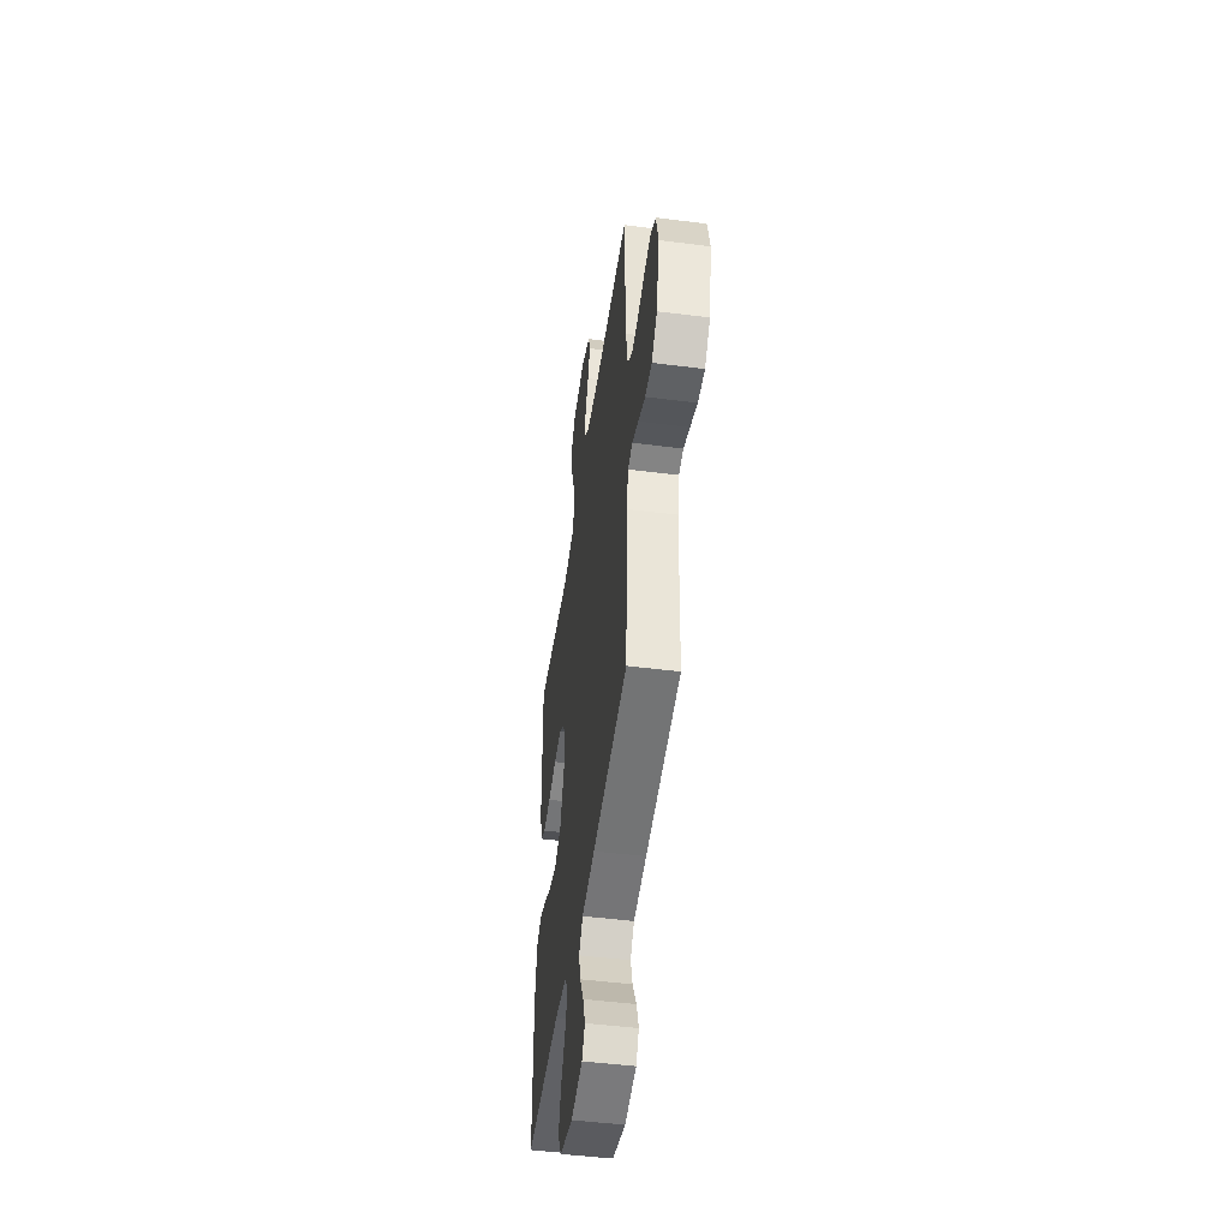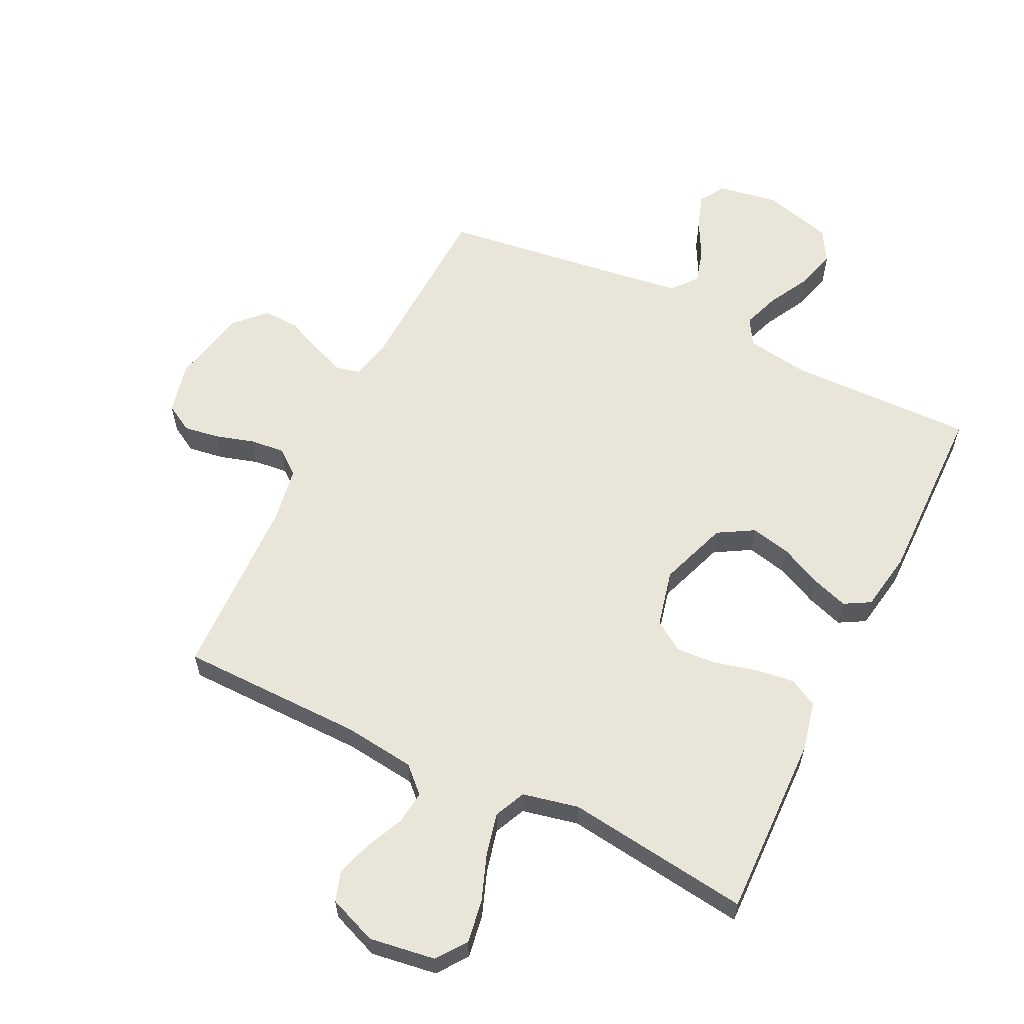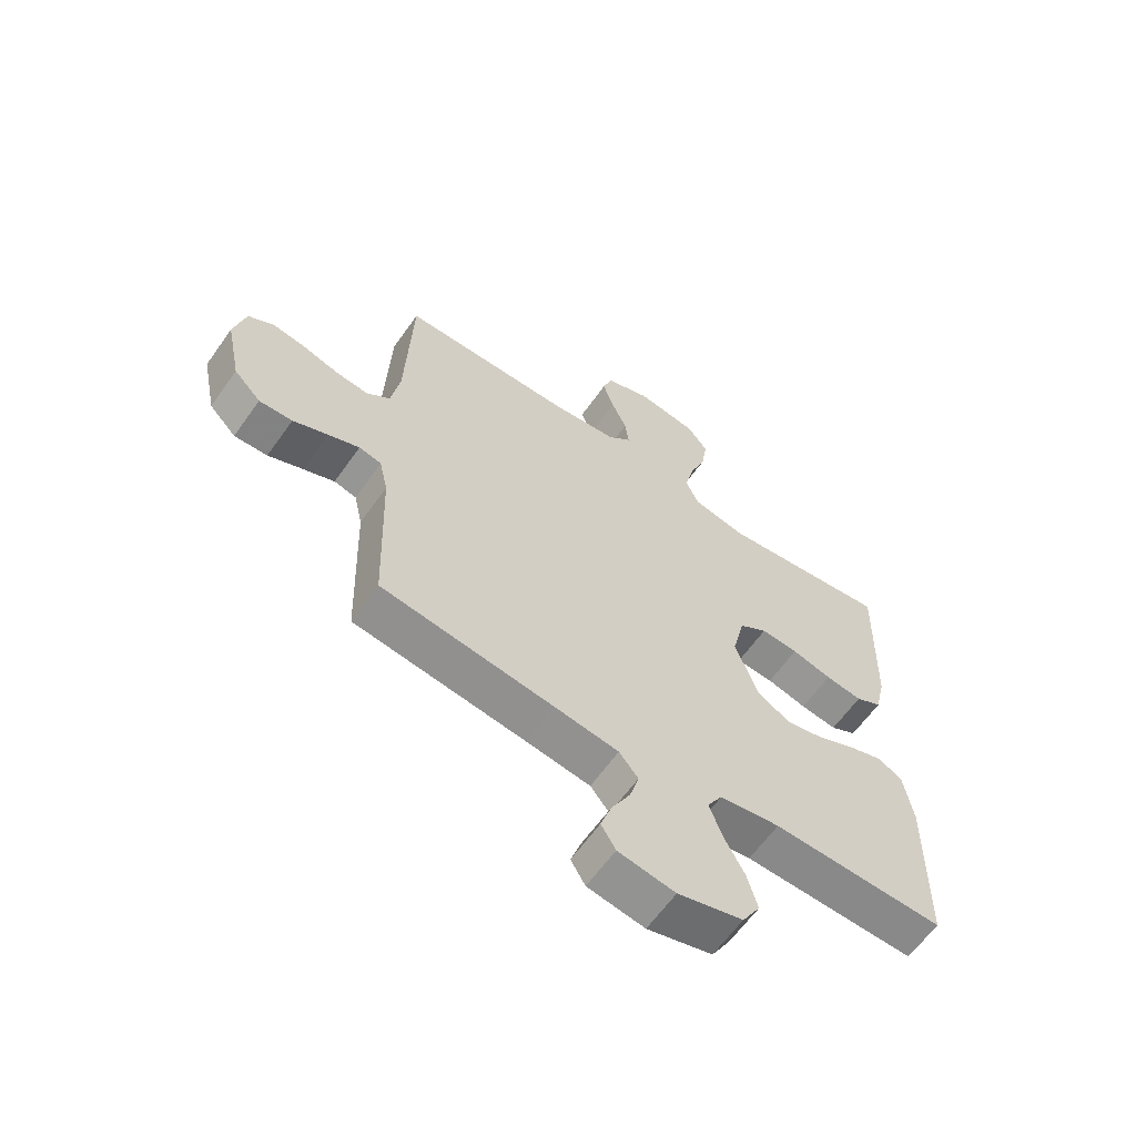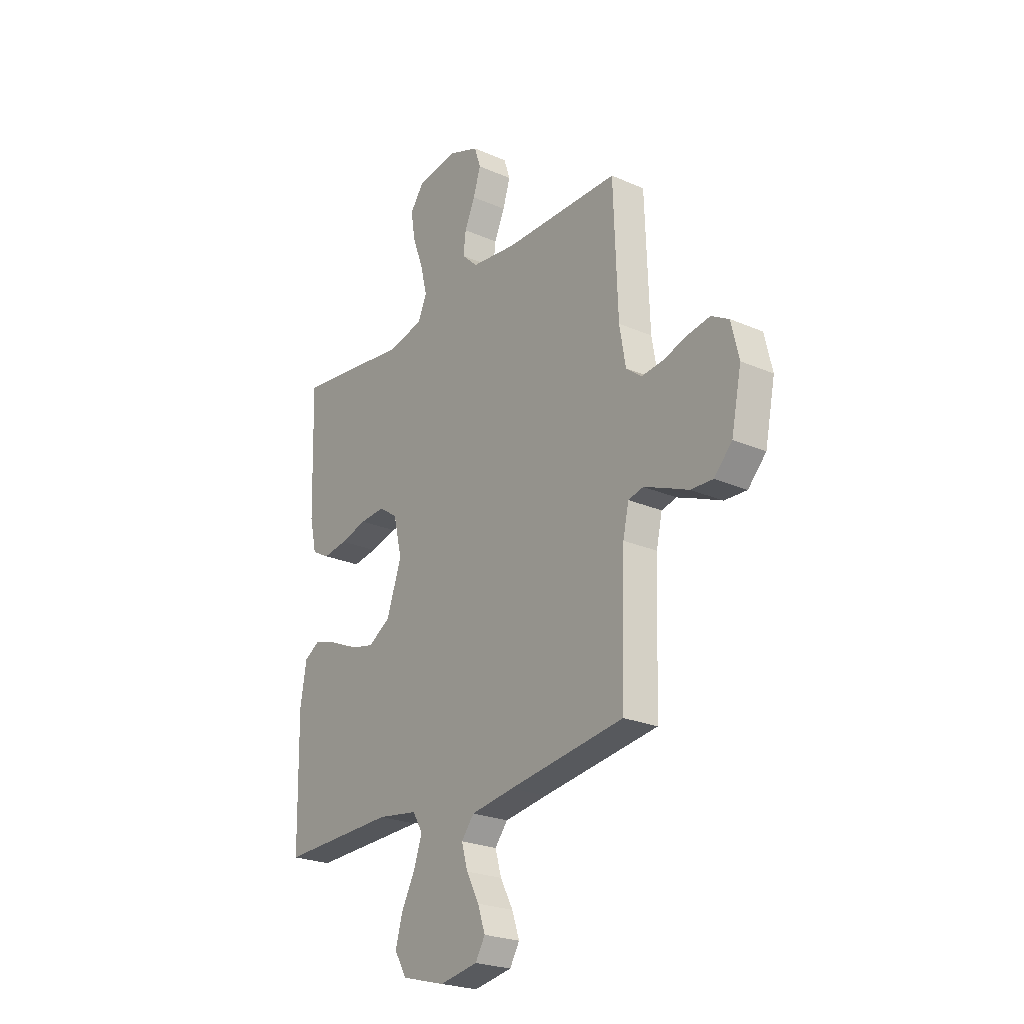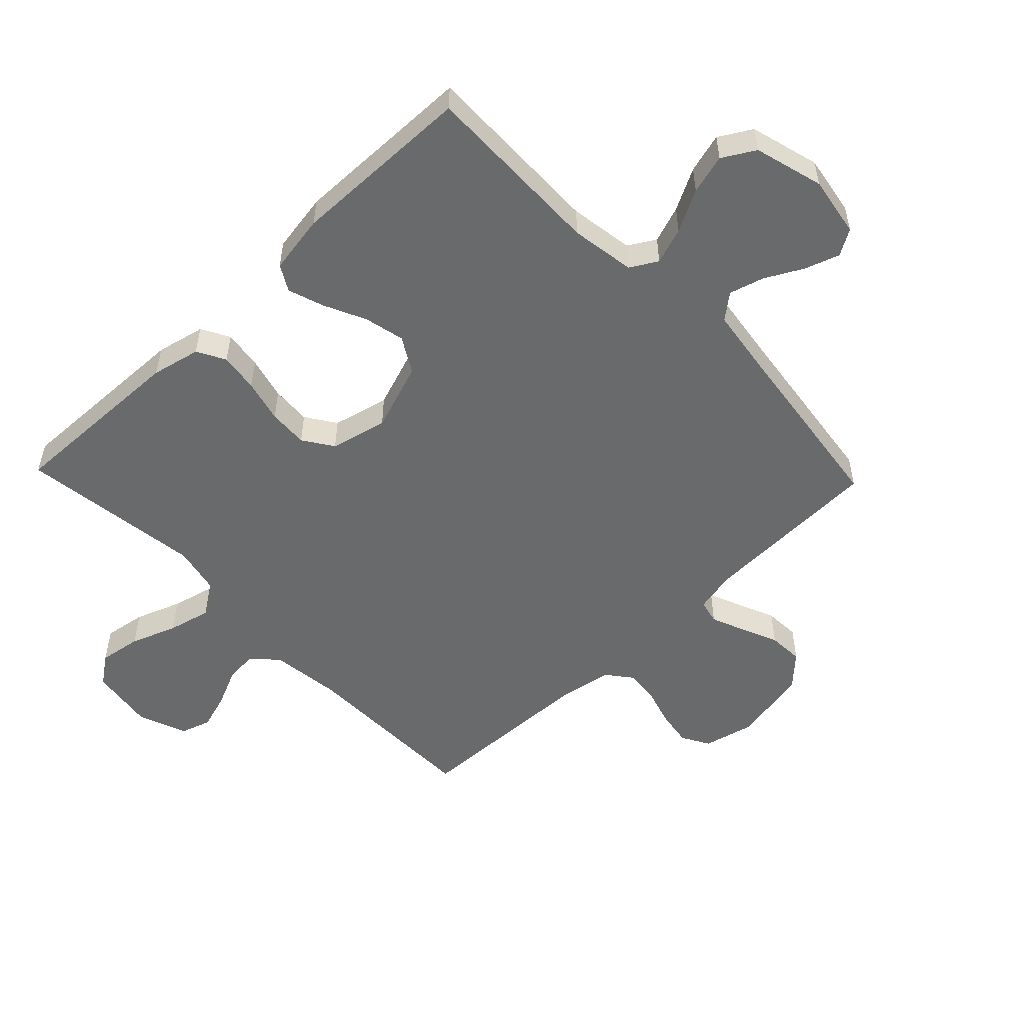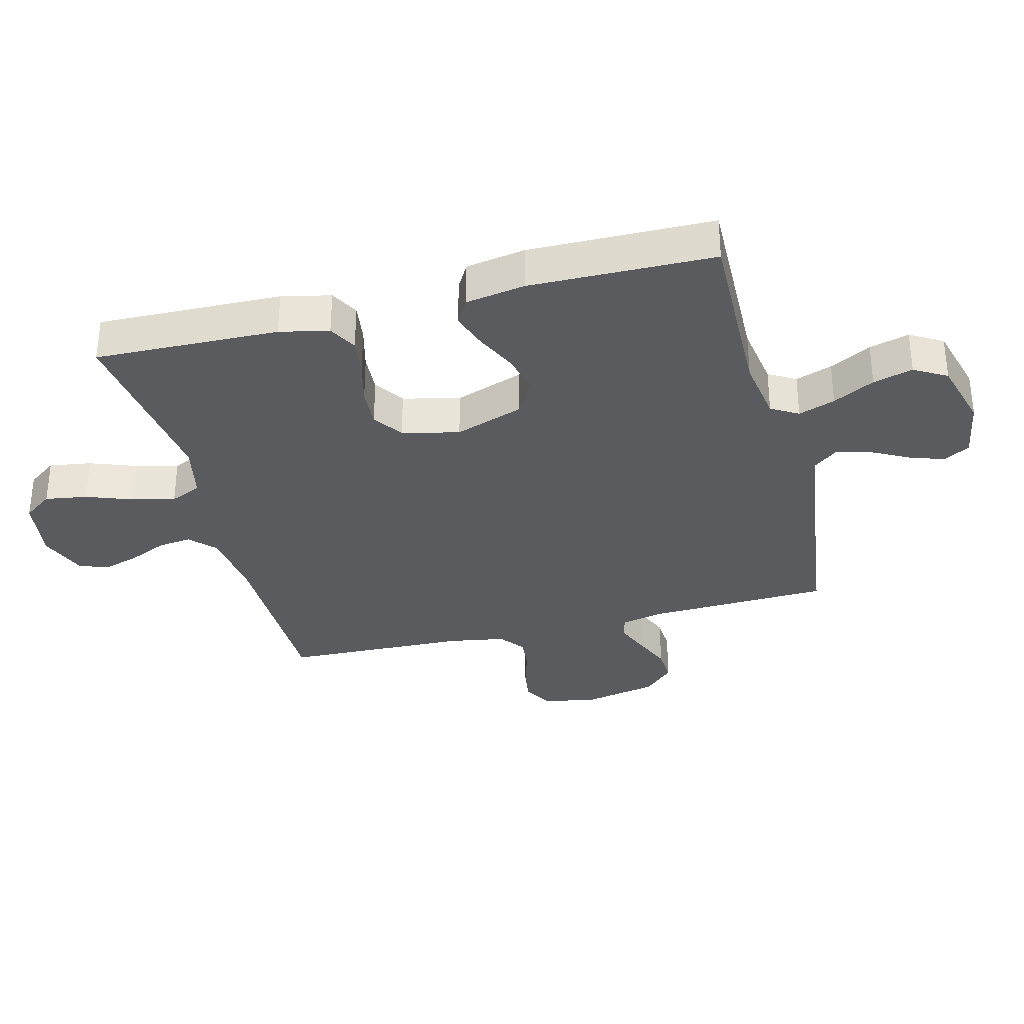
<metadata>
{"format":"obj","ext":"obj","renderer":"f3d","projection":"perspective","resolution":1024,"background":"white","views":[{"elev":-48.4,"azim":-98.1,"up":"+Z"},{"elev":59.7,"azim":26.2,"up":"+Y"},{"elev":-62.4,"azim":-35.2,"up":"+Z"},{"elev":-24.1,"azim":-125.8,"up":"+Z"},{"elev":-52.9,"azim":133.8,"up":"+Y"},{"elev":-32.9,"azim":104.5,"up":"+Y"}]}
</metadata>
<code>
v -0.5 0.07 0.5
v -0.2 0.07 0.503
v -0.084 0.07 0.517
v -0.043 0.07 0.556
v -0.049 0.07 0.61
v -0.076 0.07 0.67
v -0.095 0.07 0.73
v -0.079 0.07 0.779
v 0 0.07 0.81
v 0.107 0.07 0.794
v 0.142 0.07 0.746
v 0.131 0.07 0.677
v 0.103 0.07 0.602
v 0.086 0.07 0.532
v 0.109 0.07 0.481
v 0.2 0.07 0.461
v 0.5 0.07 0.5
v 0.491 0.07 0.2
v 0.473 0.07 0.12
v 0.427 0.07 0.095
v 0.363 0.07 0.104
v 0.293 0.07 0.122
v 0.228 0.07 0.126
v 0.179 0.07 0.093
v 0.157 0.07 0
v 0.196 0.07 -0.112
v 0.254 0.07 -0.146
v 0.32 0.07 -0.131
v 0.388 0.07 -0.099
v 0.447 0.07 -0.079
v 0.489 0.07 -0.103
v 0.505 0.07 -0.2
v 0.5 0.07 -0.5
v 0.2 0.07 -0.493
v 0.095 0.07 -0.509
v 0.069 0.07 -0.553
v 0.09 0.07 -0.613
v 0.126 0.07 -0.681
v 0.144 0.07 -0.746
v 0.113 0.07 -0.799
v 0 0.07 -0.83
v -0.099 0.07 -0.813
v -0.124 0.07 -0.771
v -0.105 0.07 -0.715
v -0.072 0.07 -0.653
v -0.056 0.07 -0.597
v -0.089 0.07 -0.556
v -0.2 0.07 -0.54
v -0.5 0.07 -0.5
v -0.51 0.07 -0.2
v -0.525 0.07 -0.133
v -0.564 0.07 -0.124
v -0.618 0.07 -0.146
v -0.679 0.07 -0.172
v -0.737 0.07 -0.175
v -0.784 0.07 -0.126
v -0.81 0.07 0
v -0.79 0.07 0.084
v -0.745 0.07 0.11
v -0.687 0.07 0.101
v -0.624 0.07 0.082
v -0.568 0.07 0.076
v -0.527 0.07 0.108
v -0.511 0.07 0.2
v -0.5 0 0.5
v -0.2 0 0.503
v -0.084 0 0.517
v -0.043 0 0.556
v -0.049 0 0.61
v -0.076 0 0.67
v -0.095 0 0.73
v -0.079 0 0.779
v 0 0 0.81
v 0.107 0 0.794
v 0.142 0 0.746
v 0.131 0 0.677
v 0.103 0 0.602
v 0.086 0 0.532
v 0.109 0 0.481
v 0.2 0 0.461
v 0.5 0 0.5
v 0.491 0 0.2
v 0.473 0 0.12
v 0.427 0 0.095
v 0.363 0 0.104
v 0.293 0 0.122
v 0.228 0 0.126
v 0.179 0 0.093
v 0.157 0 0
v 0.196 0 -0.112
v 0.254 0 -0.146
v 0.32 0 -0.131
v 0.388 0 -0.099
v 0.447 0 -0.079
v 0.489 0 -0.103
v 0.505 0 -0.2
v 0.5 0 -0.5
v 0.2 0 -0.493
v 0.095 0 -0.509
v 0.069 0 -0.553
v 0.09 0 -0.613
v 0.126 0 -0.681
v 0.144 0 -0.746
v 0.113 0 -0.799
v 0 0 -0.83
v -0.099 0 -0.813
v -0.124 0 -0.771
v -0.105 0 -0.715
v -0.072 0 -0.653
v -0.056 0 -0.597
v -0.089 0 -0.556
v -0.2 0 -0.54
v -0.5 0 -0.5
v -0.51 0 -0.2
v -0.525 0 -0.133
v -0.564 0 -0.124
v -0.618 0 -0.146
v -0.679 0 -0.172
v -0.737 0 -0.175
v -0.784 0 -0.126
v -0.81 0 0
v -0.79 0 0.084
v -0.745 0 0.11
v -0.687 0 0.101
v -0.624 0 0.082
v -0.568 0 0.076
v -0.527 0 0.108
v -0.511 0 0.2
f 59 60 61
f 58 59 61
f 57 58 61
f 56 57 61
f 55 56 61
f 54 55 61
f 53 54 61
f 52 53 61 62
f 51 52 62 63
f 48 49 50
f 51 63 64
f 50 51 64
f 48 50 64
f 47 48 64
f 43 44 45
f 42 43 45
f 41 42 45
f 40 41 45
f 39 40 45
f 38 39 45
f 37 38 45
f 36 37 45 46
f 64 1 2
f 47 64 2
f 46 47 2
f 36 46 2
f 35 36 2
f 32 33 34
f 31 32 34
f 30 31 34
f 29 30 34
f 28 29 34
f 20 21 22
f 19 20 22
f 18 19 22
f 17 18 22
f 16 17 22
f 15 16 22 23
f 14 15 23 24
f 11 12 13
f 10 11 13
f 9 10 13
f 8 9 13
f 7 8 13
f 6 7 13
f 5 6 13
f 4 5 13 14
f 14 24 25
f 4 14 25
f 3 4 25
f 27 28 34 35
f 26 27 35
f 25 26 35
f 3 25 35
f 2 3 35
f 125 124 123
f 125 123 122
f 125 122 121
f 125 121 120
f 125 120 119
f 125 119 118
f 125 118 117
f 126 125 117 116
f 127 126 116 115
f 114 113 112
f 128 127 115
f 128 115 114
f 128 114 112
f 128 112 111
f 109 108 107
f 109 107 106
f 109 106 105
f 109 105 104
f 109 104 103
f 109 103 102
f 109 102 101
f 110 109 101 100
f 66 65 128
f 66 128 111
f 66 111 110
f 66 110 100
f 66 100 99
f 98 97 96
f 98 96 95
f 98 95 94
f 98 94 93
f 98 93 92
f 86 85 84
f 86 84 83
f 86 83 82
f 86 82 81
f 86 81 80
f 87 86 80 79
f 88 87 79 78
f 77 76 75
f 77 75 74
f 77 74 73
f 77 73 72
f 77 72 71
f 77 71 70
f 77 70 69
f 78 77 69 68
f 89 88 78
f 89 78 68
f 89 68 67
f 99 98 92 91
f 99 91 90
f 99 90 89
f 99 89 67
f 99 67 66
f 1 65 66 2
f 2 66 67 3
f 3 67 68 4
f 4 68 69 5
f 5 69 70 6
f 6 70 71 7
f 7 71 72 8
f 8 72 73 9
f 9 73 74 10
f 10 74 75 11
f 11 75 76 12
f 12 76 77 13
f 13 77 78 14
f 14 78 79 15
f 15 79 80 16
f 16 80 81 17
f 17 81 82 18
f 18 82 83 19
f 19 83 84 20
f 20 84 85 21
f 21 85 86 22
f 22 86 87 23
f 23 87 88 24
f 24 88 89 25
f 25 89 90 26
f 26 90 91 27
f 27 91 92 28
f 28 92 93 29
f 29 93 94 30
f 30 94 95 31
f 31 95 96 32
f 32 96 97 33
f 33 97 98 34
f 34 98 99 35
f 35 99 100 36
f 36 100 101 37
f 37 101 102 38
f 38 102 103 39
f 39 103 104 40
f 40 104 105 41
f 41 105 106 42
f 42 106 107 43
f 43 107 108 44
f 44 108 109 45
f 45 109 110 46
f 46 110 111 47
f 47 111 112 48
f 48 112 113 49
f 49 113 114 50
f 50 114 115 51
f 51 115 116 52
f 52 116 117 53
f 53 117 118 54
f 54 118 119 55
f 55 119 120 56
f 56 120 121 57
f 57 121 122 58
f 58 122 123 59
f 59 123 124 60
f 60 124 125 61
f 61 125 126 62
f 62 126 127 63
f 63 127 128 64
f 64 128 65 1

</code>
